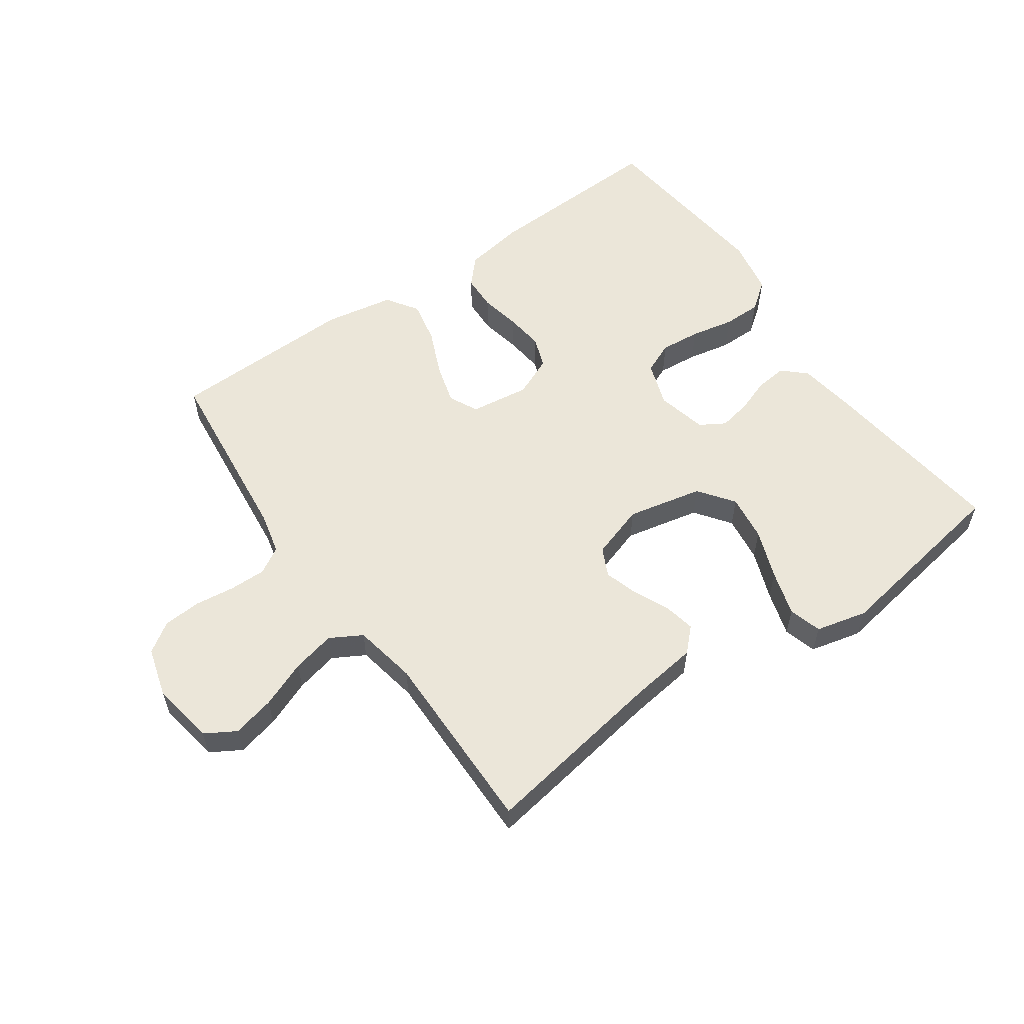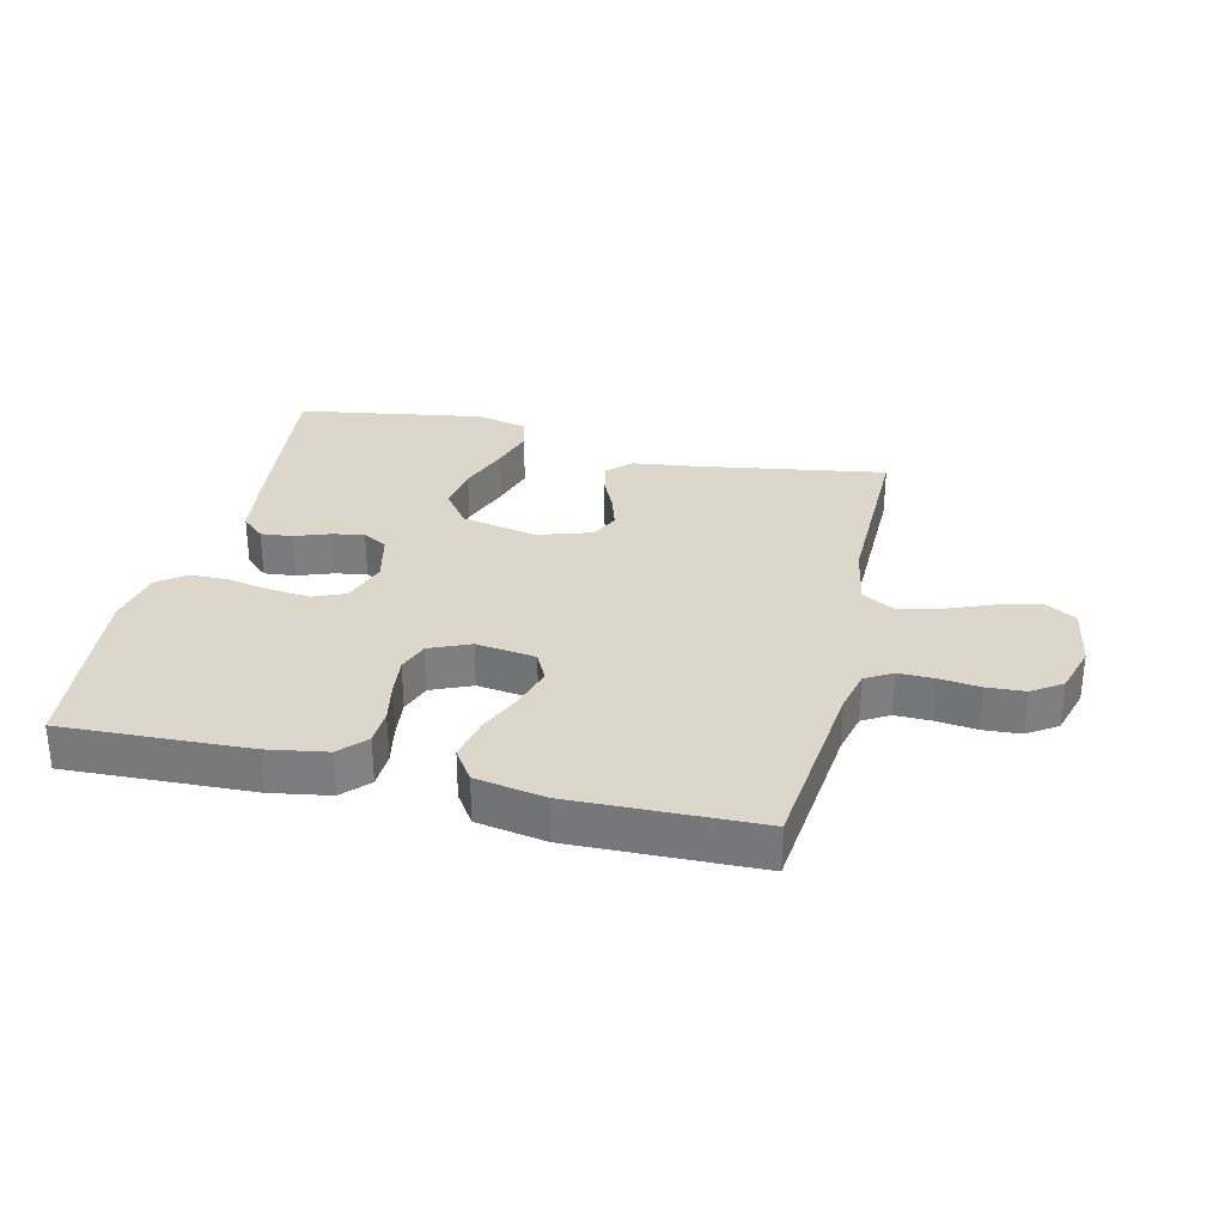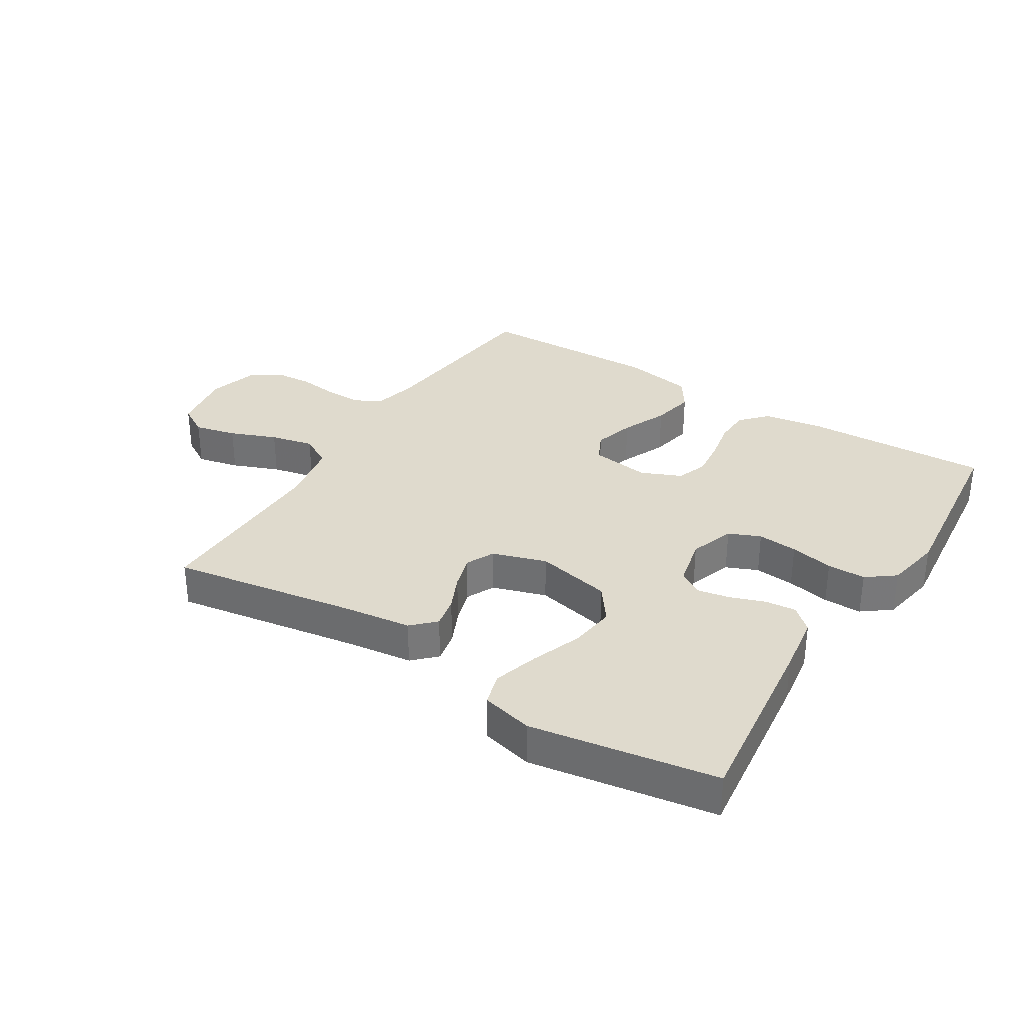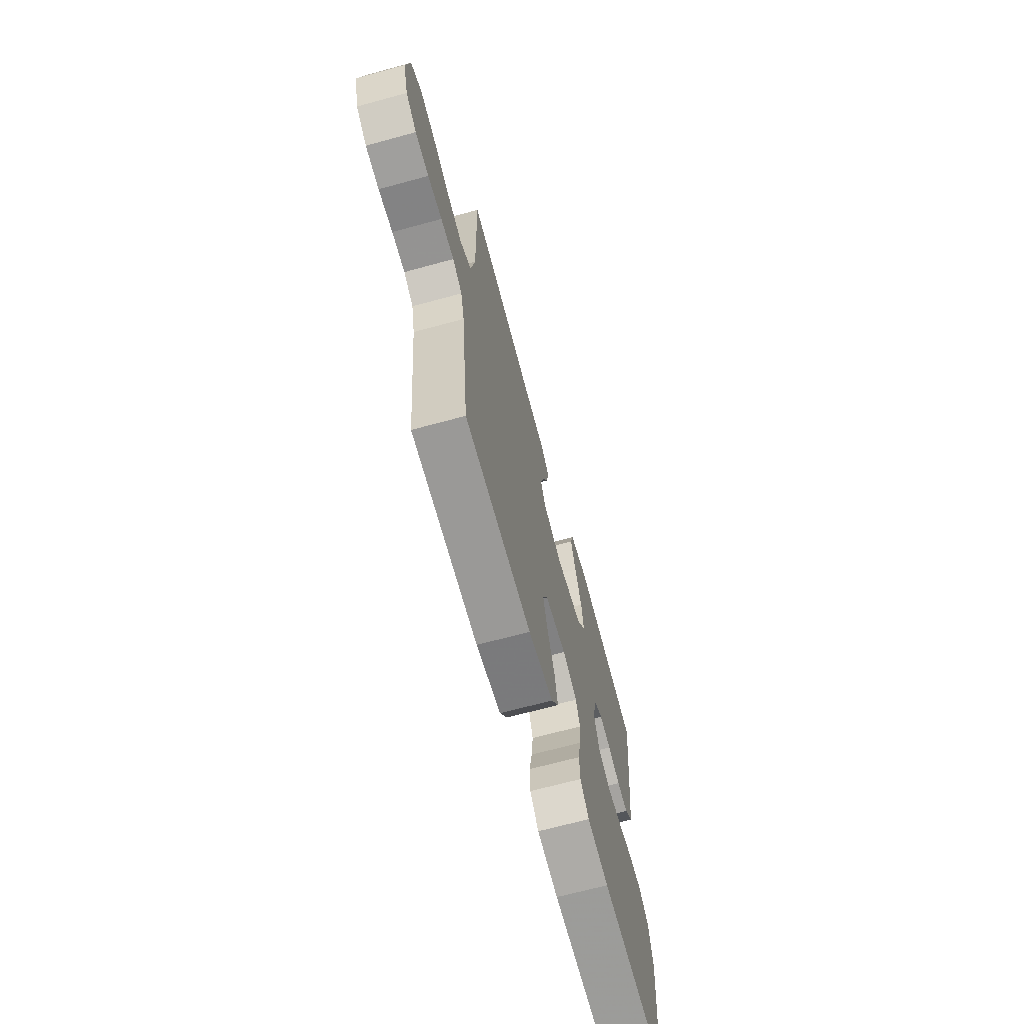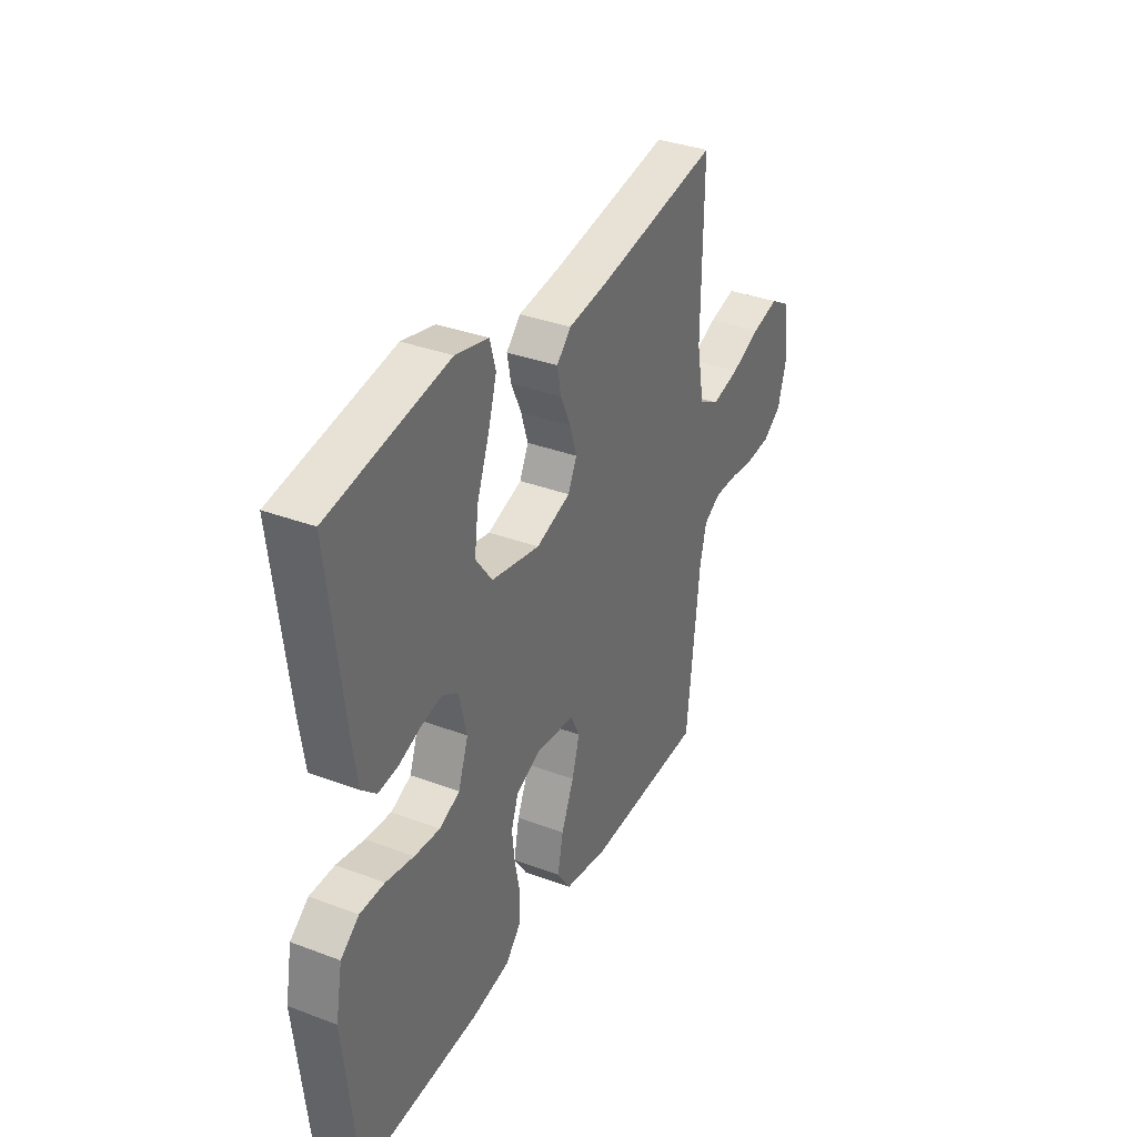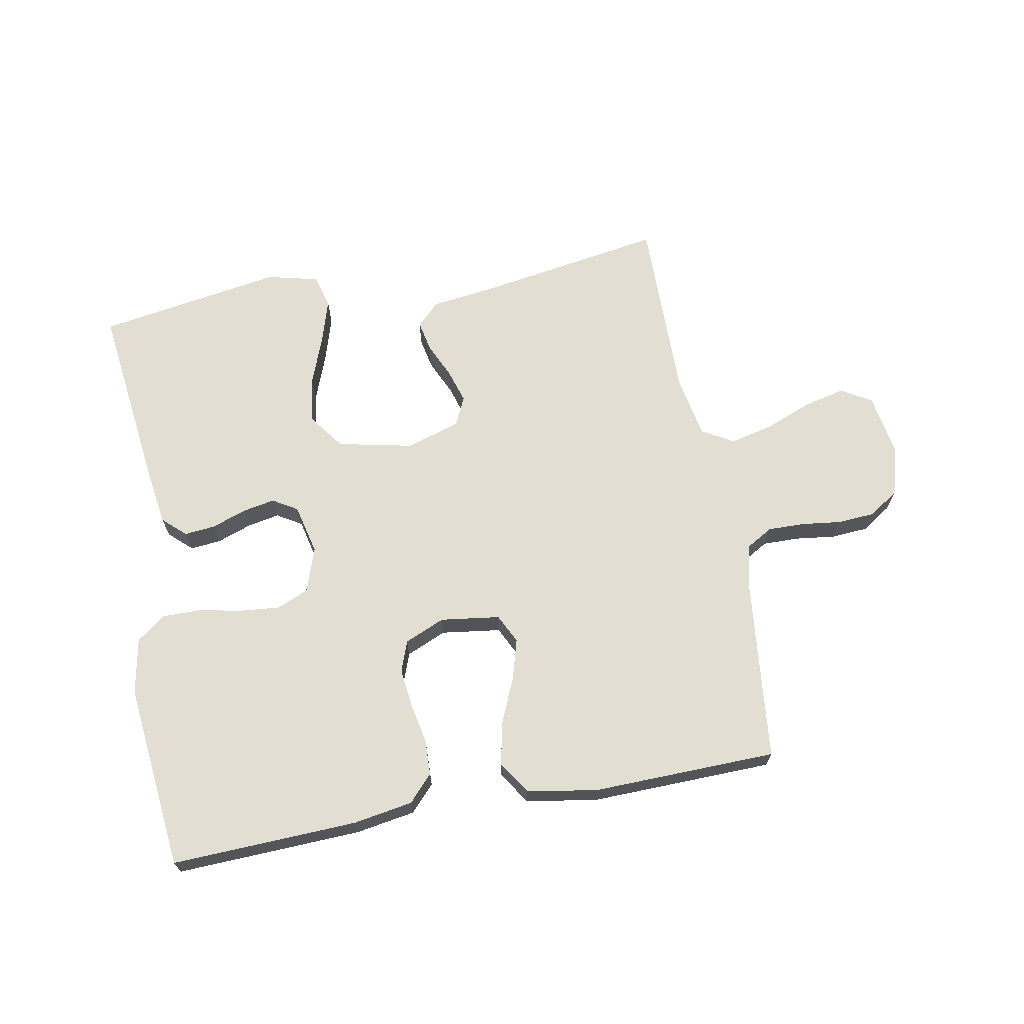
<metadata>
{"format":"obj","ext":"obj","renderer":"f3d","projection":"perspective","resolution":1024,"background":"white","views":[{"elev":57.0,"azim":-35.1,"up":"+Y"},{"elev":30.6,"azim":-166.7,"up":"+Y"},{"elev":32.9,"azim":32.1,"up":"+Y"},{"elev":-67.8,"azim":-74.7,"up":"+Z"},{"elev":35.2,"azim":116.5,"up":"+Z"},{"elev":67.9,"azim":169.5,"up":"+Y"}]}
</metadata>
<code>
v 0.5 0.07 0.5
v 0.464 0.07 0.2
v 0.45 0.07 0.104
v 0.413 0.07 0.07
v 0.363 0.07 0.075
v 0.307 0.07 0.095
v 0.255 0.07 0.105
v 0.215 0.07 0.081
v 0.196 0.07 0
v 0.221 0.07 -0.072
v 0.272 0.07 -0.094
v 0.337 0.07 -0.088
v 0.407 0.07 -0.074
v 0.469 0.07 -0.074
v 0.515 0.07 -0.109
v 0.532 0.07 -0.2
v 0.5 0.07 -0.5
v 0.2 0.07 -0.488
v 0.104 0.07 -0.472
v 0.065 0.07 -0.43
v 0.063 0.07 -0.372
v 0.076 0.07 -0.307
v 0.083 0.07 -0.245
v 0.065 0.07 -0.195
v 0 0.07 -0.167
v -0.096 0.07 -0.18
v -0.119 0.07 -0.227
v -0.1 0.07 -0.293
v -0.068 0.07 -0.367
v -0.054 0.07 -0.436
v -0.088 0.07 -0.487
v -0.2 0.07 -0.507
v -0.5 0.07 -0.5
v -0.532 0.07 -0.2
v -0.548 0.07 -0.132
v -0.591 0.07 -0.107
v -0.65 0.07 -0.108
v -0.714 0.07 -0.116
v -0.775 0.07 -0.112
v -0.823 0.07 -0.08
v -0.846 0.07 0
v -0.829 0.07 0.102
v -0.78 0.07 0.131
v -0.712 0.07 0.115
v -0.637 0.07 0.085
v -0.567 0.07 0.069
v -0.516 0.07 0.098
v -0.497 0.07 0.2
v -0.5 0.07 0.5
v -0.2 0.07 0.451
v -0.092 0.07 0.437
v -0.056 0.07 0.401
v -0.066 0.07 0.351
v -0.092 0.07 0.294
v -0.109 0.07 0.239
v -0.087 0.07 0.193
v 0 0.07 0.165
v 0.122 0.07 0.191
v 0.164 0.07 0.248
v 0.154 0.07 0.323
v 0.124 0.07 0.403
v 0.102 0.07 0.476
v 0.117 0.07 0.529
v 0.2 0.07 0.549
v 0.5 0 0.5
v 0.464 0 0.2
v 0.45 0 0.104
v 0.413 0 0.07
v 0.363 0 0.075
v 0.307 0 0.095
v 0.255 0 0.105
v 0.215 0 0.081
v 0.196 0 0
v 0.221 0 -0.072
v 0.272 0 -0.094
v 0.337 0 -0.088
v 0.407 0 -0.074
v 0.469 0 -0.074
v 0.515 0 -0.109
v 0.532 0 -0.2
v 0.5 0 -0.5
v 0.2 0 -0.488
v 0.104 0 -0.472
v 0.065 0 -0.43
v 0.063 0 -0.372
v 0.076 0 -0.307
v 0.083 0 -0.245
v 0.065 0 -0.195
v 0 0 -0.167
v -0.096 0 -0.18
v -0.119 0 -0.227
v -0.1 0 -0.293
v -0.068 0 -0.367
v -0.054 0 -0.436
v -0.088 0 -0.487
v -0.2 0 -0.507
v -0.5 0 -0.5
v -0.532 0 -0.2
v -0.548 0 -0.132
v -0.591 0 -0.107
v -0.65 0 -0.108
v -0.714 0 -0.116
v -0.775 0 -0.112
v -0.823 0 -0.08
v -0.846 0 0
v -0.829 0 0.102
v -0.78 0 0.131
v -0.712 0 0.115
v -0.637 0 0.085
v -0.567 0 0.069
v -0.516 0 0.098
v -0.497 0 0.2
v -0.5 0 0.5
v -0.2 0 0.451
v -0.092 0 0.437
v -0.056 0 0.401
v -0.066 0 0.351
v -0.092 0 0.294
v -0.109 0 0.239
v -0.087 0 0.193
v 0 0 0.165
v 0.122 0 0.191
v 0.164 0 0.248
v 0.154 0 0.323
v 0.124 0 0.403
v 0.102 0 0.476
v 0.117 0 0.529
v 0.2 0 0.549
f 60 61 62 63
f 60 63 64 1
f 51 52 53 54
f 50 51 54 55
f 48 49 50 55
f 47 48 55 56
f 42 43 44 45
f 42 45 46
f 41 42 46
f 40 41 46
f 37 38 39 40
f 36 37 40 46
f 35 36 46 47
f 31 32 33 34
f 28 29 30 31
f 27 28 31 34
f 26 27 34 35
f 19 20 21 22
f 19 22 23
f 18 19 23
f 17 18 23 24
f 15 16 17 24
f 12 13 14 15
f 11 12 15 24
f 3 4 5 6
f 3 6 7
f 2 3 7
f 59 60 1 2
f 58 59 2 7
f 57 58 7 8
f 56 57 8 9
f 47 56 9 10
f 25 26 35 47
f 24 25 47
f 10 11 24 47
f 127 126 125 124
f 65 128 127 124
f 118 117 116 115
f 119 118 115 114
f 119 114 113 112
f 120 119 112 111
f 109 108 107 106
f 110 109 106
f 110 106 105
f 110 105 104
f 104 103 102 101
f 110 104 101 100
f 111 110 100 99
f 98 97 96 95
f 95 94 93 92
f 98 95 92 91
f 99 98 91 90
f 86 85 84 83
f 87 86 83
f 87 83 82
f 88 87 82 81
f 88 81 80 79
f 79 78 77 76
f 88 79 76 75
f 70 69 68 67
f 71 70 67
f 71 67 66
f 66 65 124 123
f 71 66 123 122
f 72 71 122 121
f 73 72 121 120
f 74 73 120 111
f 111 99 90 89
f 111 89 88
f 111 88 75 74
f 1 65 66 2
f 2 66 67 3
f 3 67 68 4
f 4 68 69 5
f 5 69 70 6
f 6 70 71 7
f 7 71 72 8
f 8 72 73 9
f 9 73 74 10
f 10 74 75 11
f 11 75 76 12
f 12 76 77 13
f 13 77 78 14
f 14 78 79 15
f 15 79 80 16
f 16 80 81 17
f 17 81 82 18
f 18 82 83 19
f 19 83 84 20
f 20 84 85 21
f 21 85 86 22
f 22 86 87 23
f 23 87 88 24
f 24 88 89 25
f 25 89 90 26
f 26 90 91 27
f 27 91 92 28
f 28 92 93 29
f 29 93 94 30
f 30 94 95 31
f 31 95 96 32
f 32 96 97 33
f 33 97 98 34
f 34 98 99 35
f 35 99 100 36
f 36 100 101 37
f 37 101 102 38
f 38 102 103 39
f 39 103 104 40
f 40 104 105 41
f 41 105 106 42
f 42 106 107 43
f 43 107 108 44
f 44 108 109 45
f 45 109 110 46
f 46 110 111 47
f 47 111 112 48
f 48 112 113 49
f 49 113 114 50
f 50 114 115 51
f 51 115 116 52
f 52 116 117 53
f 53 117 118 54
f 54 118 119 55
f 55 119 120 56
f 56 120 121 57
f 57 121 122 58
f 58 122 123 59
f 59 123 124 60
f 60 124 125 61
f 61 125 126 62
f 62 126 127 63
f 63 127 128 64
f 64 128 65 1

</code>
